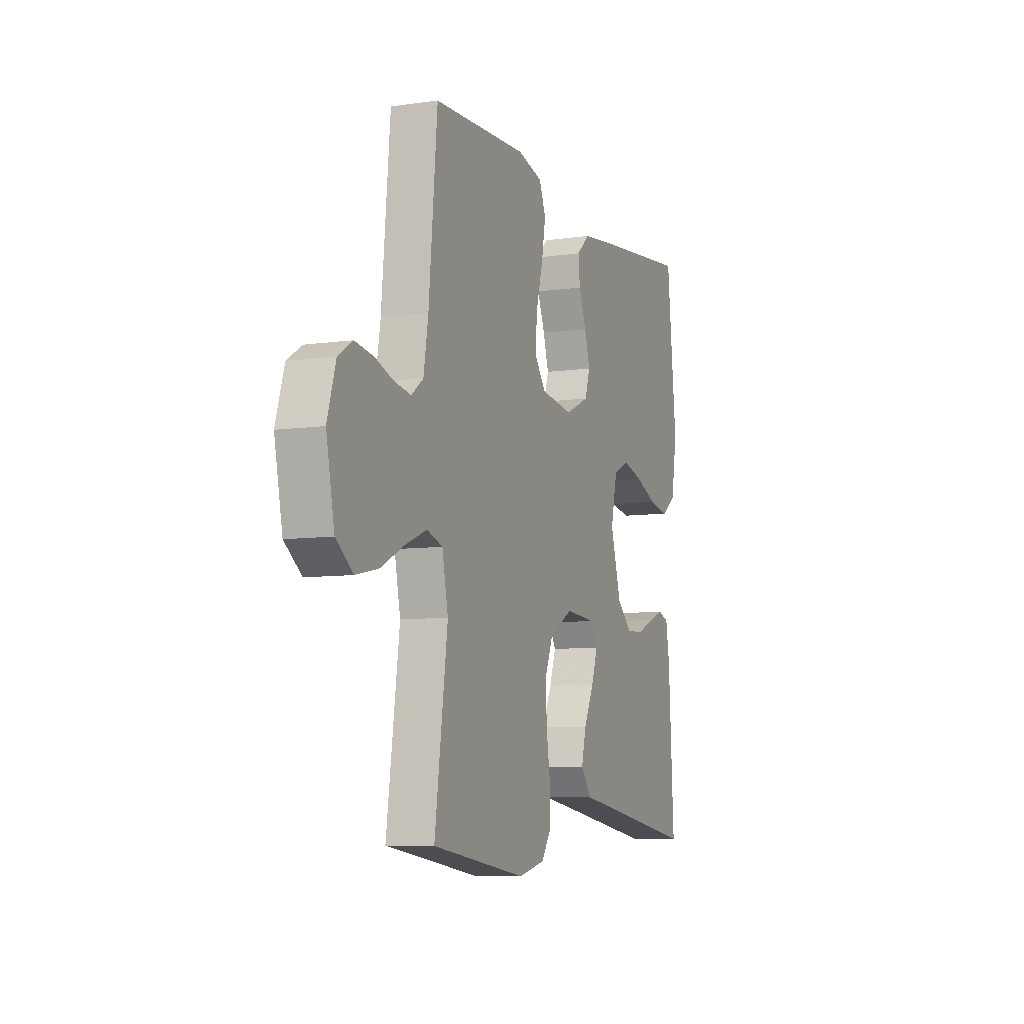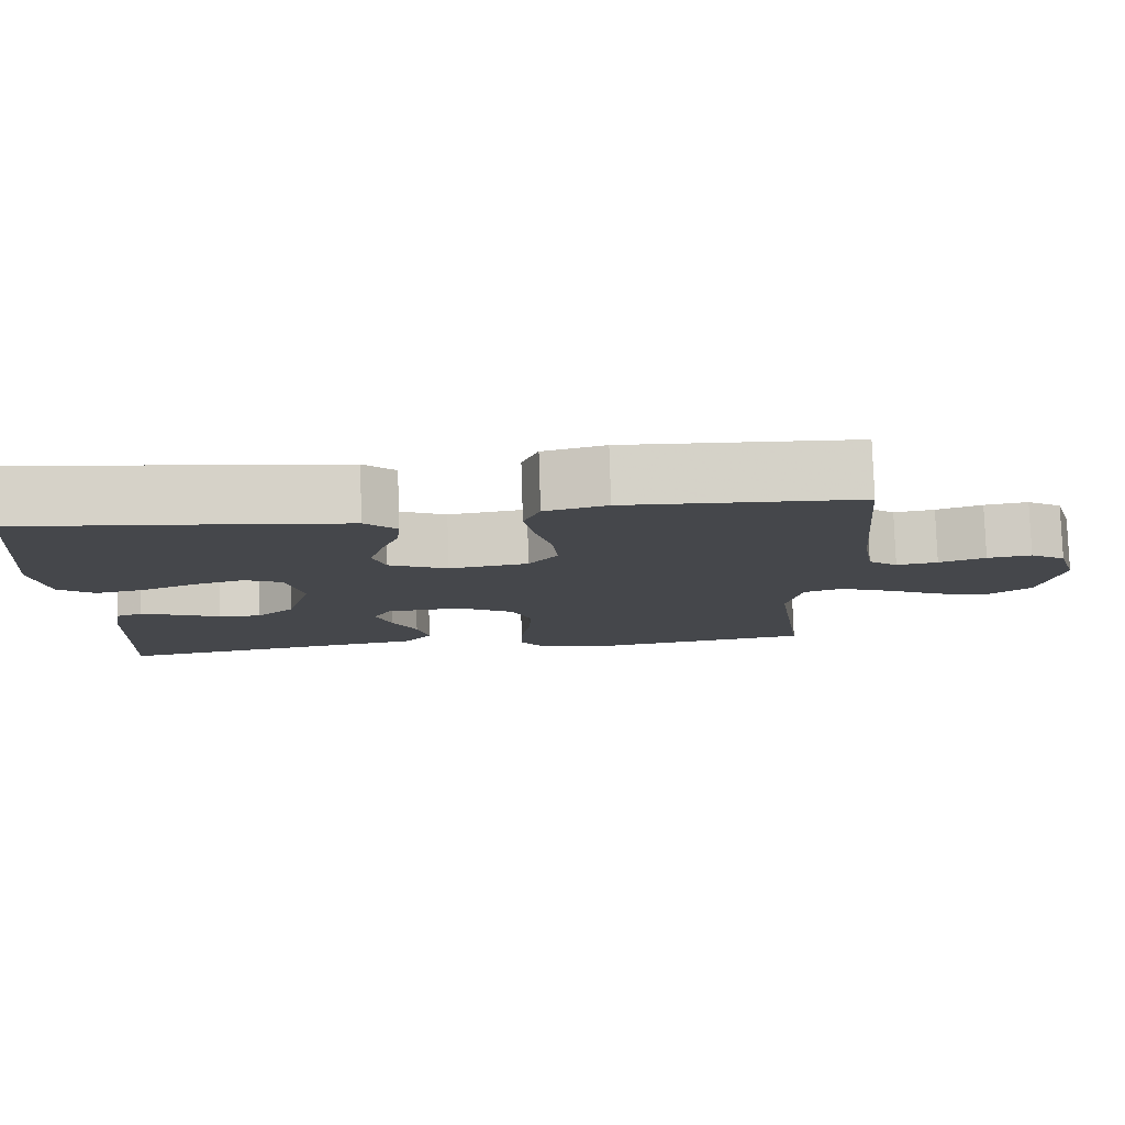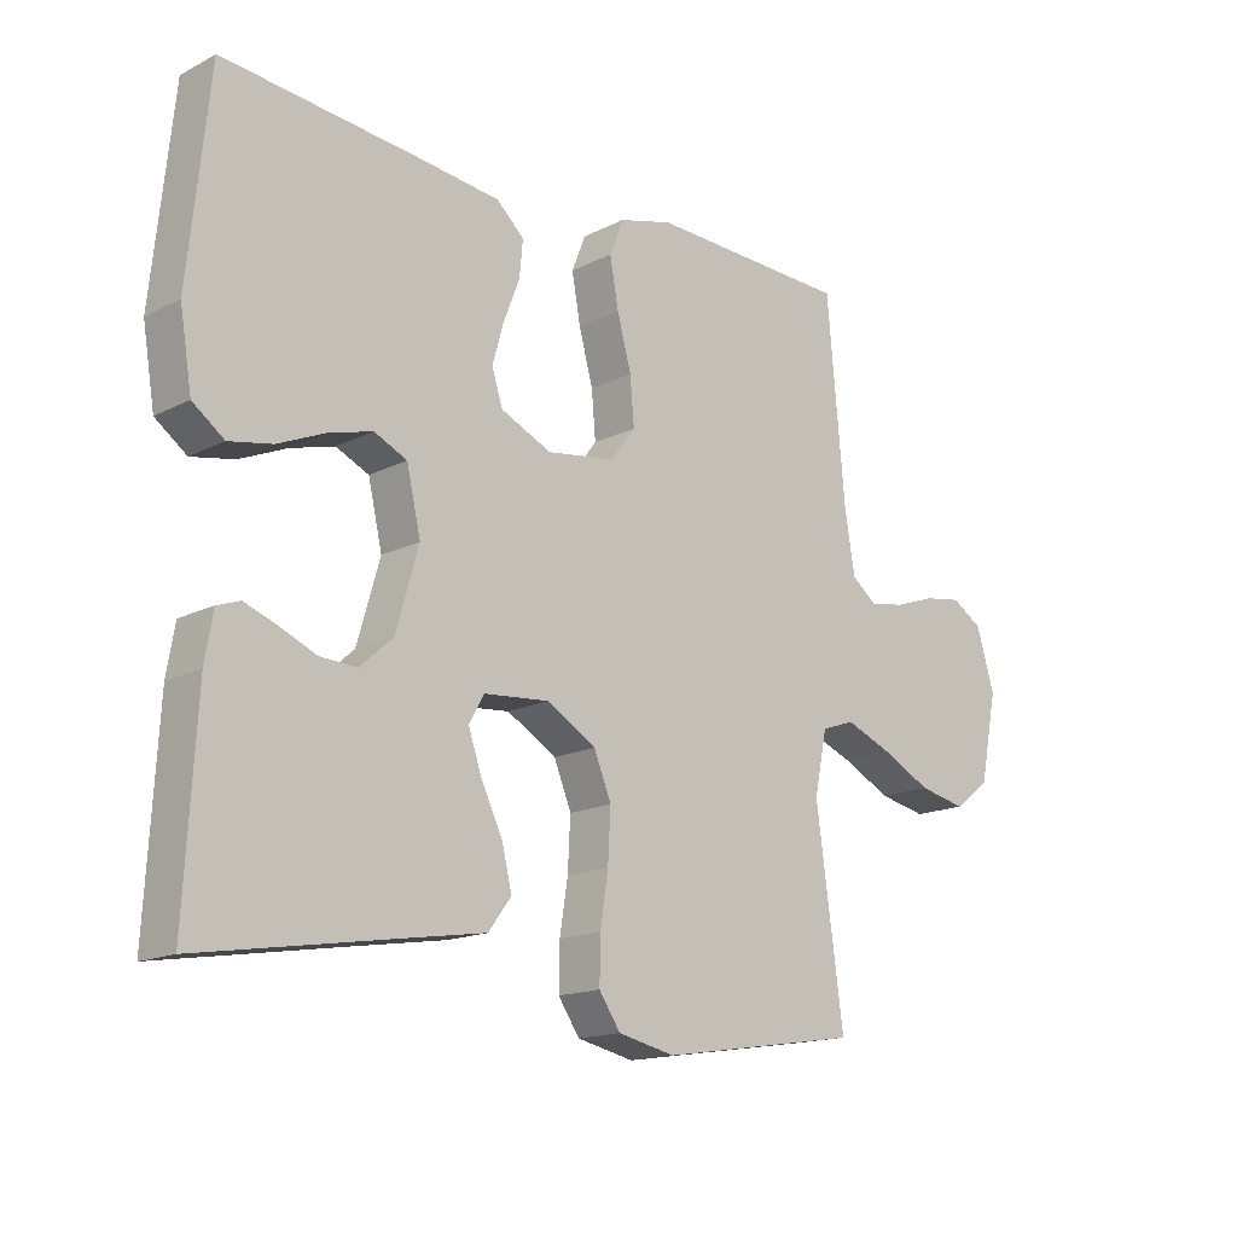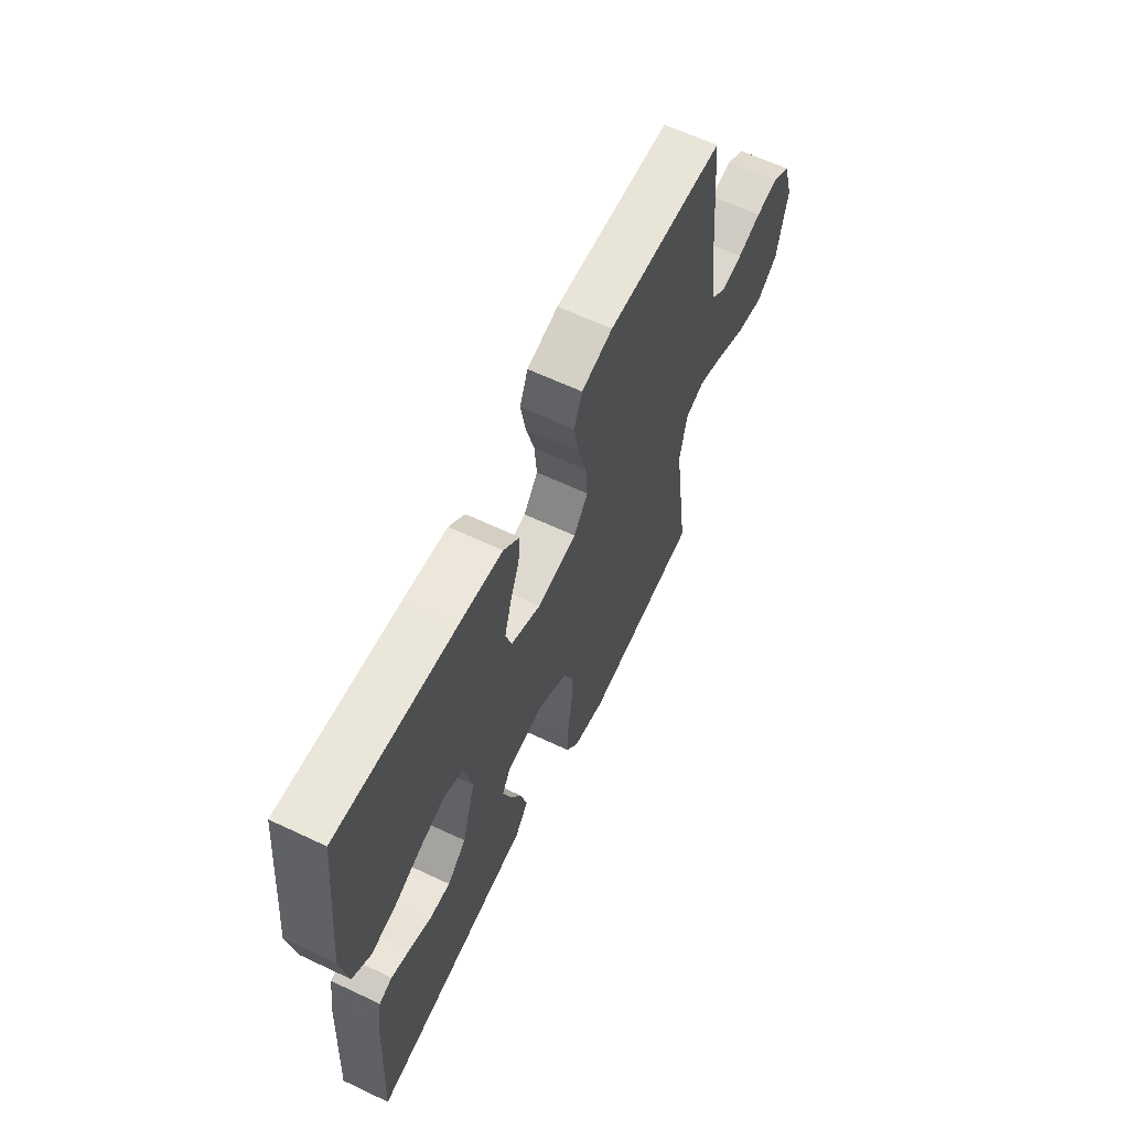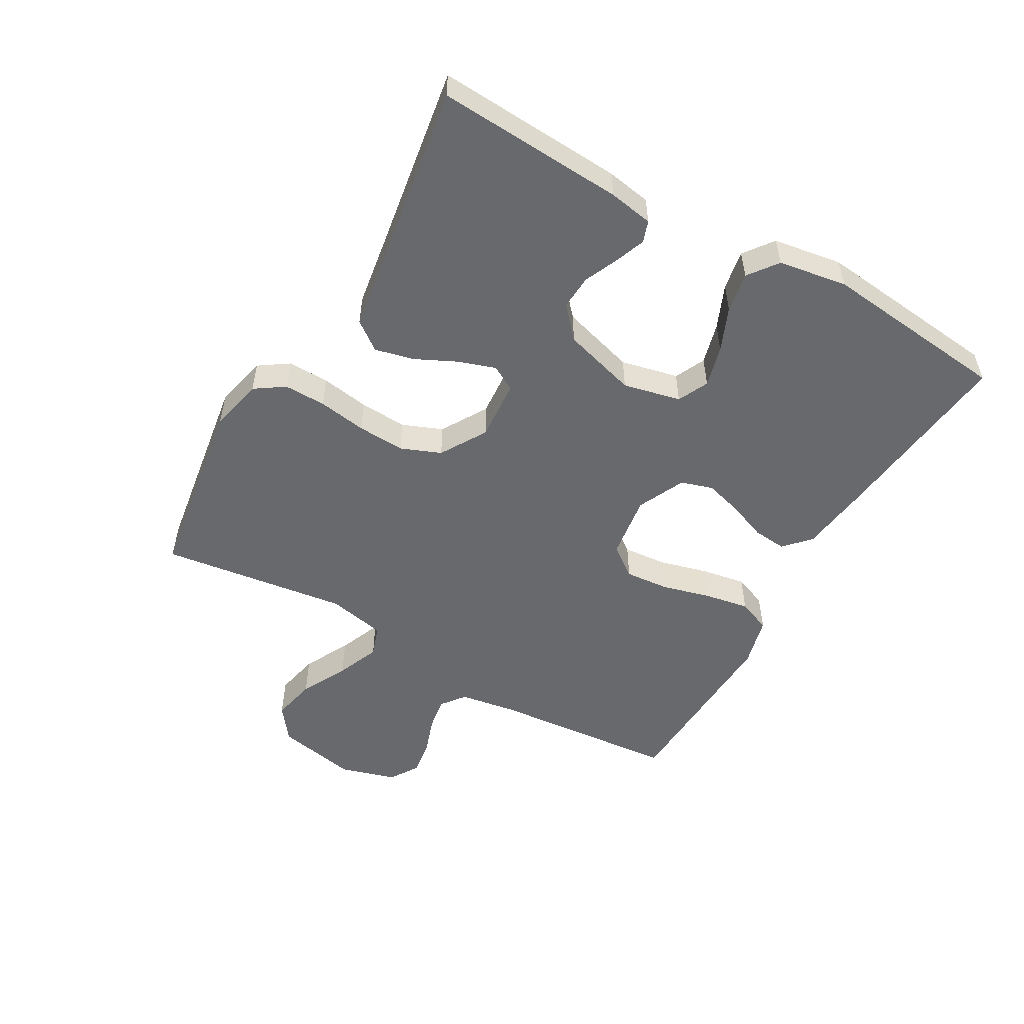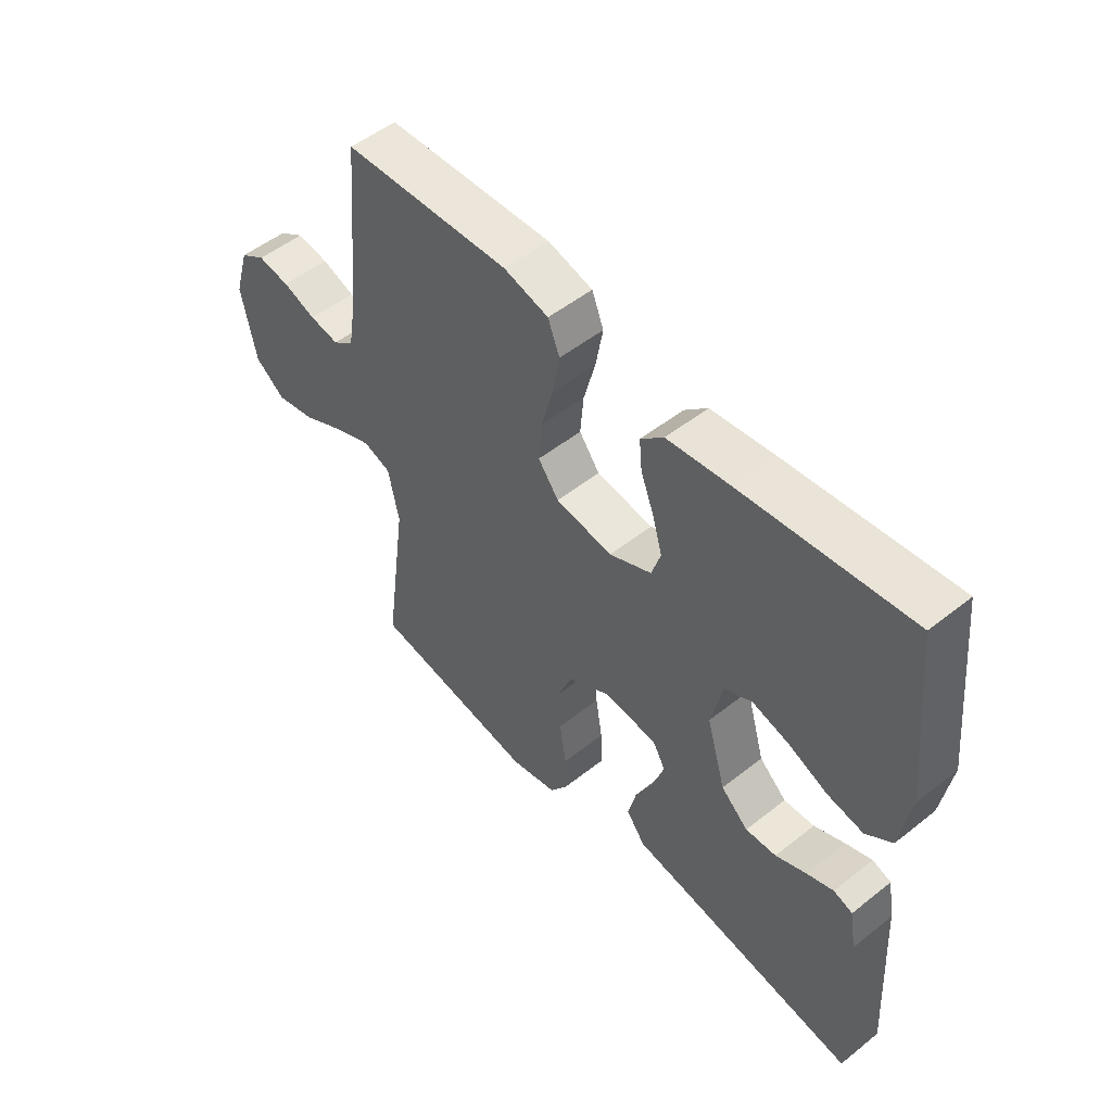
<metadata>
{"format":"obj","ext":"obj","renderer":"f3d","projection":"perspective","resolution":1024,"background":"white","views":[{"elev":-7.7,"azim":112.1,"up":"+Z"},{"elev":79.4,"azim":-1.8,"up":"+Z"},{"elev":-15.7,"azim":-43.4,"up":"+Z"},{"elev":62.7,"azim":-64.4,"up":"+Z"},{"elev":-52.7,"azim":-119.9,"up":"+Y"},{"elev":51.5,"azim":-130.7,"up":"+Z"}]}
</metadata>
<code>
v 0.5 0.07 -0.5
v 0.2 0.07 -0.546
v 0.115 0.07 -0.527
v 0.083 0.07 -0.48
v 0.084 0.07 -0.413
v 0.096 0.07 -0.336
v 0.1 0.07 -0.26
v 0.074 0.07 -0.196
v 0 0.07 -0.152
v -0.097 0.07 -0.16
v -0.12 0.07 -0.2
v -0.1 0.07 -0.259
v -0.068 0.07 -0.325
v -0.053 0.07 -0.387
v -0.087 0.07 -0.433
v -0.2 0.07 -0.451
v -0.5 0.07 -0.5
v -0.483 0.07 -0.2
v -0.471 0.07 -0.129
v -0.437 0.07 -0.117
v -0.389 0.07 -0.135
v -0.334 0.07 -0.159
v -0.279 0.07 -0.162
v -0.23 0.07 -0.118
v -0.196 0.07 0
v -0.217 0.07 0.092
v -0.266 0.07 0.115
v -0.332 0.07 0.097
v -0.402 0.07 0.067
v -0.466 0.07 0.055
v -0.513 0.07 0.09
v -0.531 0.07 0.2
v -0.5 0.07 0.5
v -0.2 0.07 0.468
v -0.087 0.07 0.454
v -0.046 0.07 0.416
v -0.051 0.07 0.362
v -0.075 0.07 0.3
v -0.092 0.07 0.24
v -0.076 0.07 0.189
v 0 0.07 0.154
v 0.102 0.07 0.169
v 0.139 0.07 0.218
v 0.133 0.07 0.288
v 0.112 0.07 0.366
v 0.099 0.07 0.438
v 0.12 0.07 0.491
v 0.2 0.07 0.512
v 0.5 0.07 0.5
v 0.527 0.07 0.2
v 0.542 0.07 0.109
v 0.58 0.07 0.08
v 0.633 0.07 0.089
v 0.693 0.07 0.11
v 0.75 0.07 0.119
v 0.796 0.07 0.09
v 0.823 0.07 0
v 0.797 0.07 -0.13
v 0.743 0.07 -0.171
v 0.672 0.07 -0.156
v 0.597 0.07 -0.118
v 0.528 0.07 -0.09
v 0.478 0.07 -0.107
v 0.459 0.07 -0.2
v 0.5 0 -0.5
v 0.2 0 -0.546
v 0.115 0 -0.527
v 0.083 0 -0.48
v 0.084 0 -0.413
v 0.096 0 -0.336
v 0.1 0 -0.26
v 0.074 0 -0.196
v 0 0 -0.152
v -0.097 0 -0.16
v -0.12 0 -0.2
v -0.1 0 -0.259
v -0.068 0 -0.325
v -0.053 0 -0.387
v -0.087 0 -0.433
v -0.2 0 -0.451
v -0.5 0 -0.5
v -0.483 0 -0.2
v -0.471 0 -0.129
v -0.437 0 -0.117
v -0.389 0 -0.135
v -0.334 0 -0.159
v -0.279 0 -0.162
v -0.23 0 -0.118
v -0.196 0 0
v -0.217 0 0.092
v -0.266 0 0.115
v -0.332 0 0.097
v -0.402 0 0.067
v -0.466 0 0.055
v -0.513 0 0.09
v -0.531 0 0.2
v -0.5 0 0.5
v -0.2 0 0.468
v -0.087 0 0.454
v -0.046 0 0.416
v -0.051 0 0.362
v -0.075 0 0.3
v -0.092 0 0.24
v -0.076 0 0.189
v 0 0 0.154
v 0.102 0 0.169
v 0.139 0 0.218
v 0.133 0 0.288
v 0.112 0 0.366
v 0.099 0 0.438
v 0.12 0 0.491
v 0.2 0 0.512
v 0.5 0 0.5
v 0.527 0 0.2
v 0.542 0 0.109
v 0.58 0 0.08
v 0.633 0 0.089
v 0.693 0 0.11
v 0.75 0 0.119
v 0.796 0 0.09
v 0.823 0 0
v 0.797 0 -0.13
v 0.743 0 -0.171
v 0.672 0 -0.156
v 0.597 0 -0.118
v 0.528 0 -0.09
v 0.478 0 -0.107
v 0.459 0 -0.2
f 59 60 61
f 58 59 61
f 57 58 61
f 56 57 61
f 55 56 61
f 54 55 61
f 53 54 61
f 52 53 61 62
f 51 52 62 63
f 48 49 50
f 47 48 50
f 46 47 50
f 45 46 50
f 44 45 50
f 50 51 63
f 44 50 63
f 43 44 63
f 36 37 38
f 35 36 38
f 34 35 38
f 33 34 38
f 32 33 38
f 31 32 38
f 30 31 38
f 29 30 38
f 28 29 38
f 27 28 38 39
f 26 27 39 40
f 20 21 22
f 19 20 22
f 18 19 22
f 17 18 22
f 16 17 22
f 16 22 23
f 15 16 23
f 14 15 23
f 13 14 23
f 12 13 23
f 11 12 23 24
f 4 5 6
f 3 4 6
f 2 3 6
f 1 2 6
f 64 1 6
f 64 6 7
f 64 7 8
f 63 64 8
f 43 63 8
f 42 43 8
f 41 42 8 9
f 41 9 10
f 40 41 10
f 26 40 10
f 25 26 10
f 10 11 24 25
f 125 124 123
f 125 123 122
f 125 122 121
f 125 121 120
f 125 120 119
f 125 119 118
f 125 118 117
f 126 125 117 116
f 127 126 116 115
f 114 113 112
f 114 112 111
f 114 111 110
f 114 110 109
f 114 109 108
f 127 115 114
f 127 114 108
f 127 108 107
f 102 101 100
f 102 100 99
f 102 99 98
f 102 98 97
f 102 97 96
f 102 96 95
f 102 95 94
f 102 94 93
f 102 93 92
f 103 102 92 91
f 104 103 91 90
f 86 85 84
f 86 84 83
f 86 83 82
f 86 82 81
f 86 81 80
f 87 86 80
f 87 80 79
f 87 79 78
f 87 78 77
f 87 77 76
f 88 87 76 75
f 70 69 68
f 70 68 67
f 70 67 66
f 70 66 65
f 70 65 128
f 71 70 128
f 72 71 128
f 72 128 127
f 72 127 107
f 72 107 106
f 73 72 106 105
f 74 73 105
f 74 105 104
f 74 104 90
f 74 90 89
f 89 88 75 74
f 1 65 66 2
f 2 66 67 3
f 3 67 68 4
f 4 68 69 5
f 5 69 70 6
f 6 70 71 7
f 7 71 72 8
f 8 72 73 9
f 9 73 74 10
f 10 74 75 11
f 11 75 76 12
f 12 76 77 13
f 13 77 78 14
f 14 78 79 15
f 15 79 80 16
f 16 80 81 17
f 17 81 82 18
f 18 82 83 19
f 19 83 84 20
f 20 84 85 21
f 21 85 86 22
f 22 86 87 23
f 23 87 88 24
f 24 88 89 25
f 25 89 90 26
f 26 90 91 27
f 27 91 92 28
f 28 92 93 29
f 29 93 94 30
f 30 94 95 31
f 31 95 96 32
f 32 96 97 33
f 33 97 98 34
f 34 98 99 35
f 35 99 100 36
f 36 100 101 37
f 37 101 102 38
f 38 102 103 39
f 39 103 104 40
f 40 104 105 41
f 41 105 106 42
f 42 106 107 43
f 43 107 108 44
f 44 108 109 45
f 45 109 110 46
f 46 110 111 47
f 47 111 112 48
f 48 112 113 49
f 49 113 114 50
f 50 114 115 51
f 51 115 116 52
f 52 116 117 53
f 53 117 118 54
f 54 118 119 55
f 55 119 120 56
f 56 120 121 57
f 57 121 122 58
f 58 122 123 59
f 59 123 124 60
f 60 124 125 61
f 61 125 126 62
f 62 126 127 63
f 63 127 128 64
f 64 128 65 1

</code>
